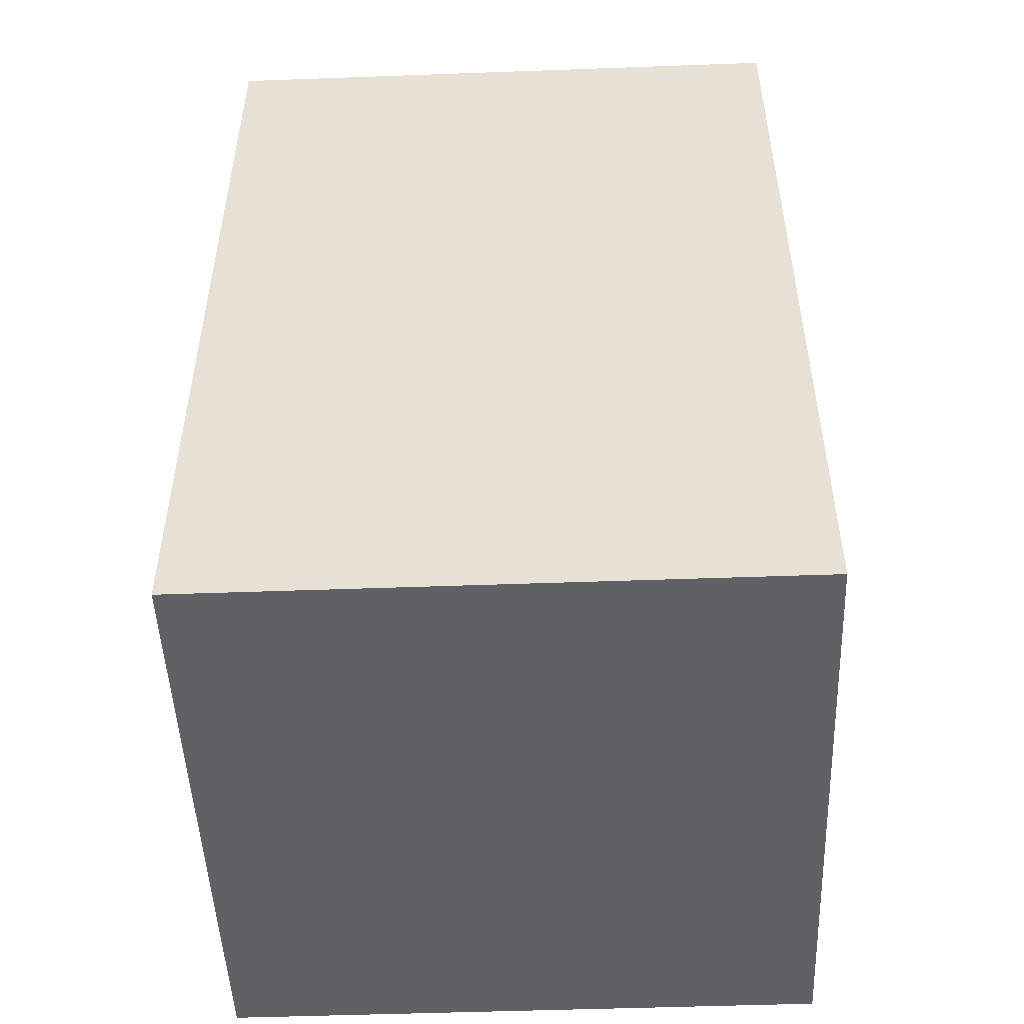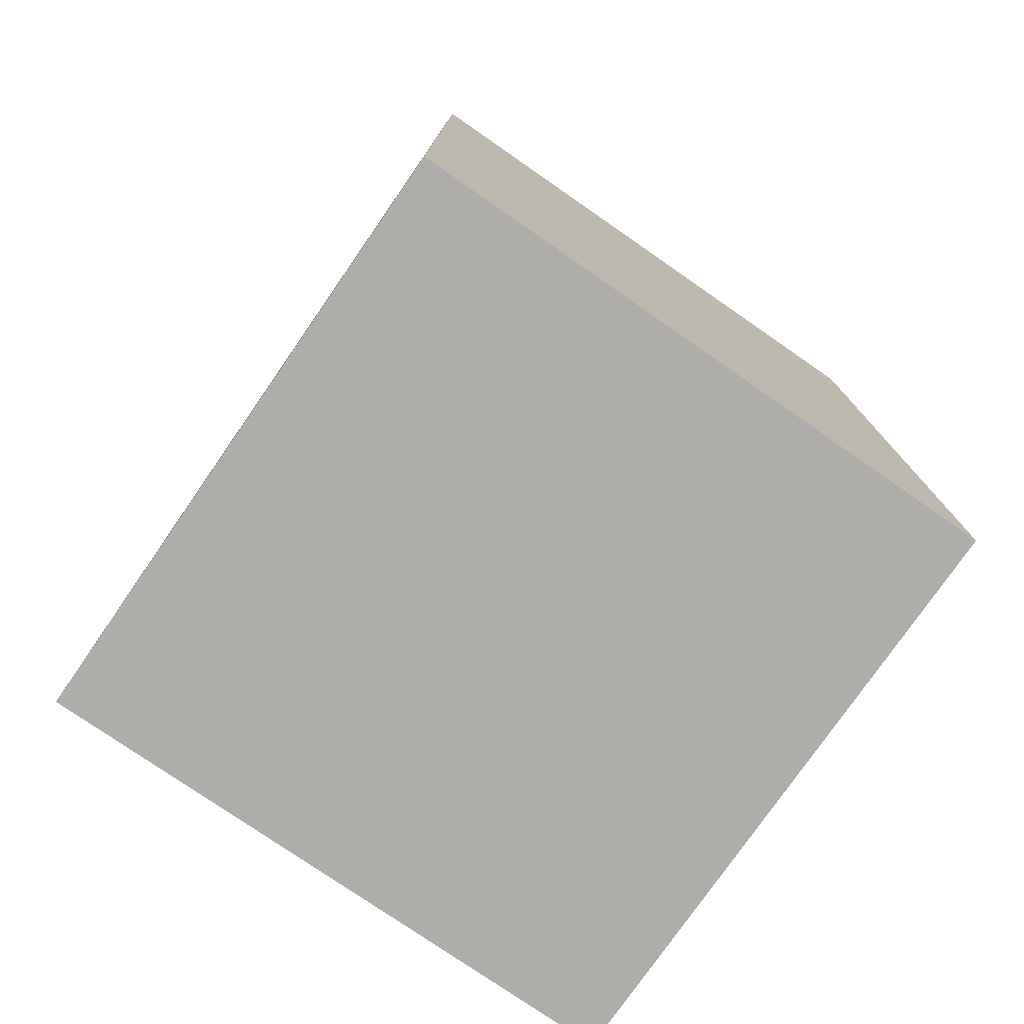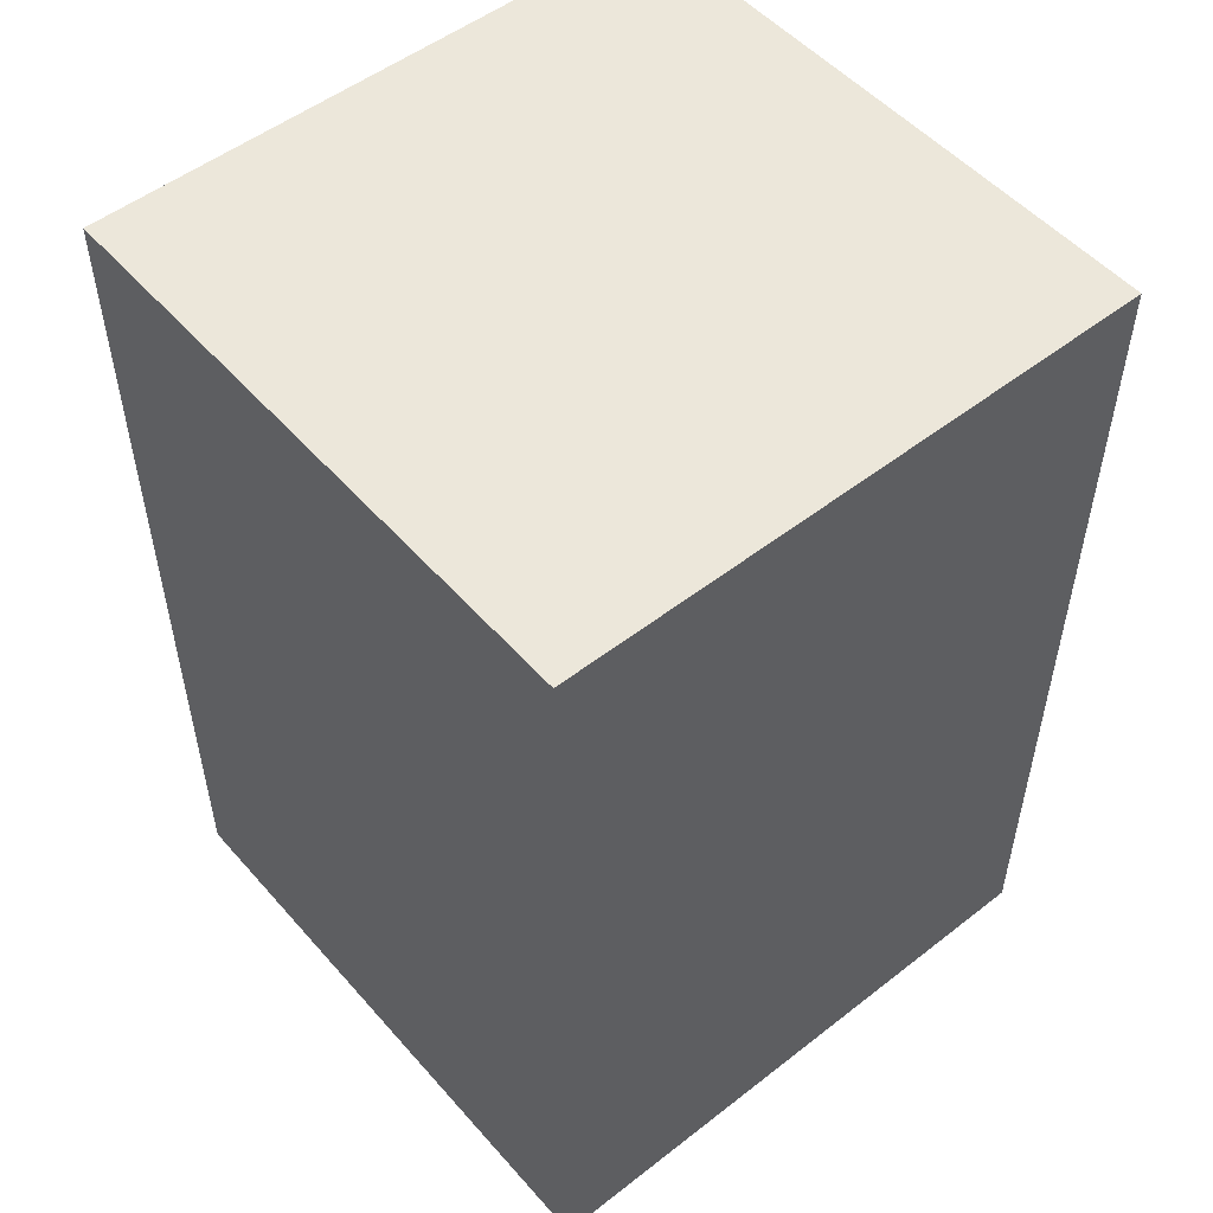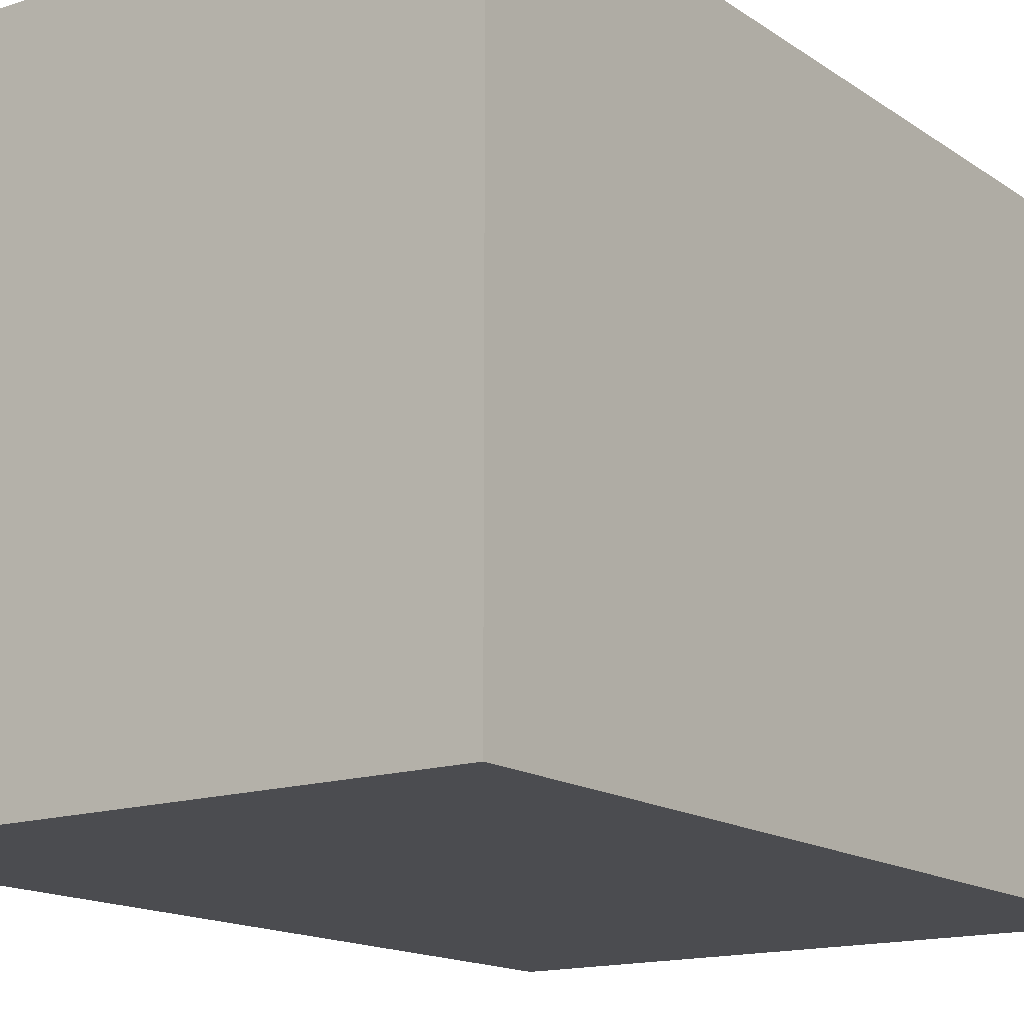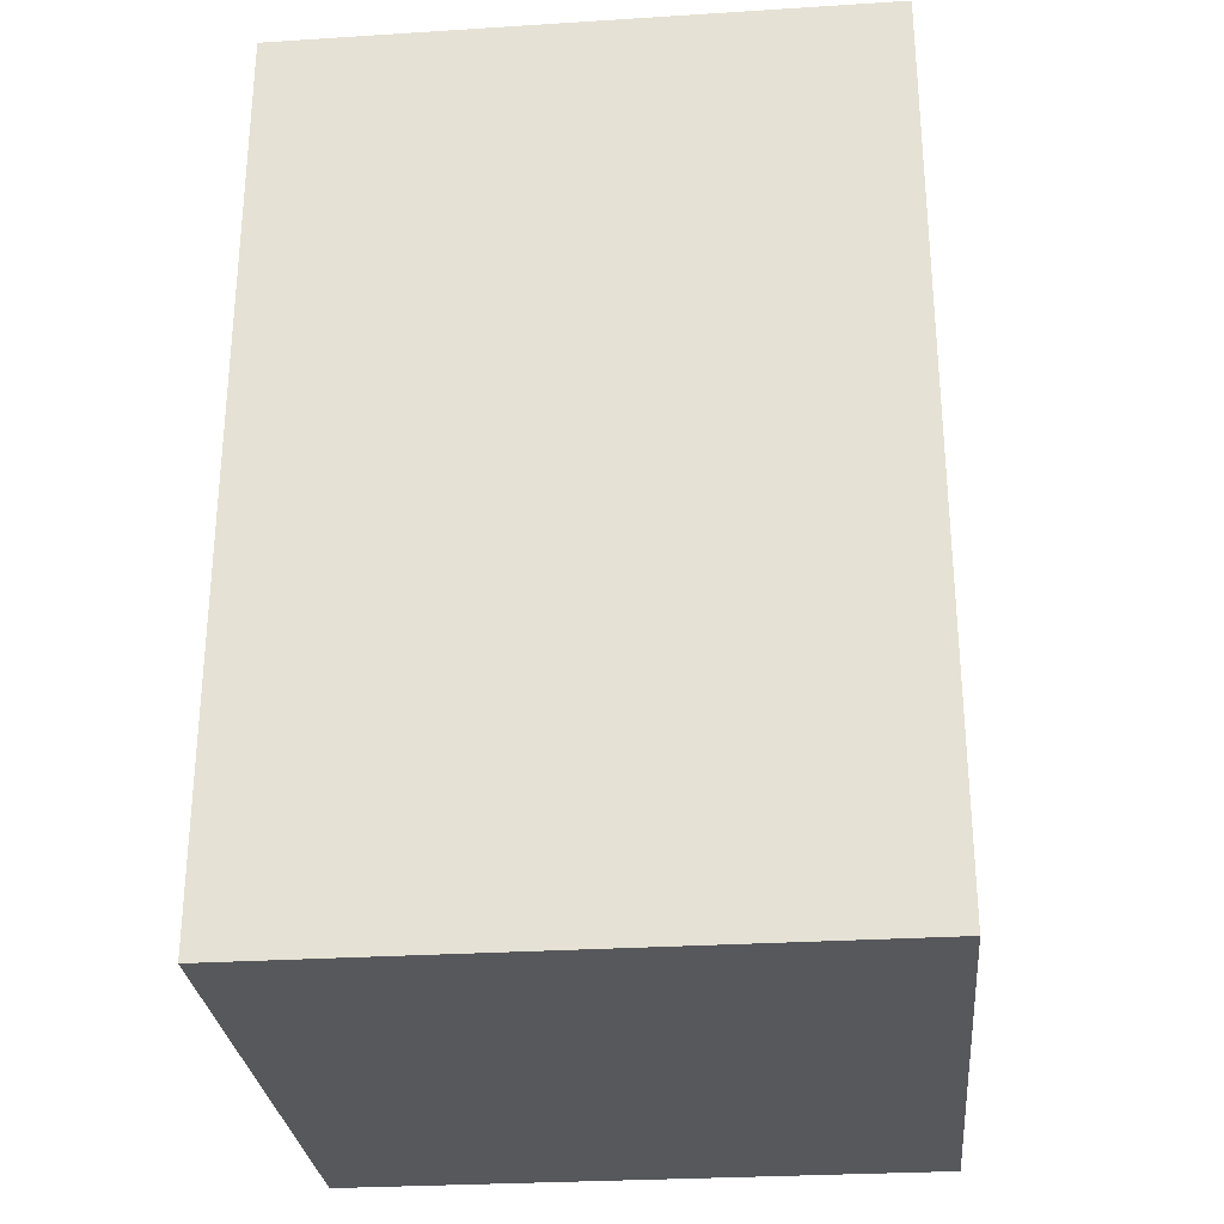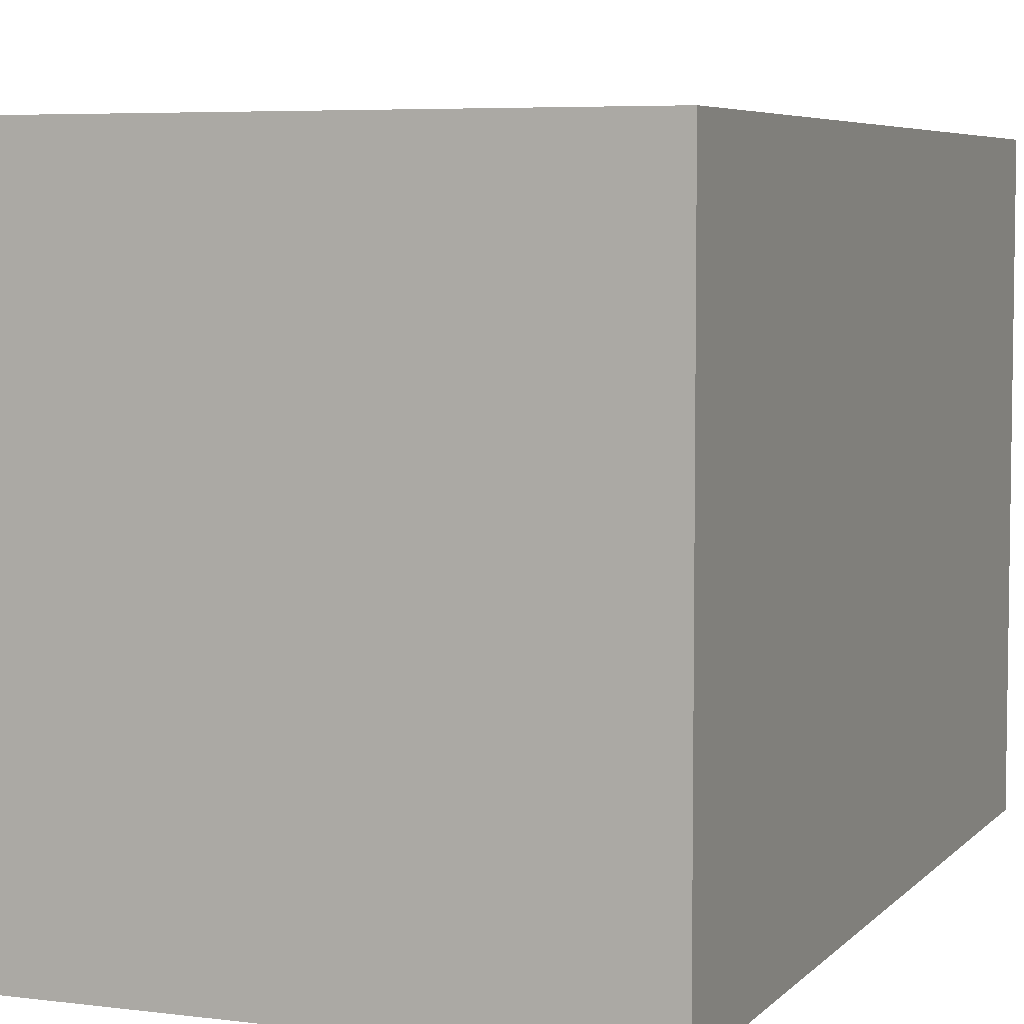
<metadata>
{"format":"obj","ext":"obj","renderer":"f3d","projection":"perspective","resolution":1024,"background":"white","views":[{"elev":-49.7,"azim":-177.7,"up":"+Z"},{"elev":-77.2,"azim":-34.7,"up":"+Z"},{"elev":52.1,"azim":-130.0,"up":"+Z"},{"elev":-15.2,"azim":-144.5,"up":"+Y"},{"elev":-28.7,"azim":-174.6,"up":"+Z"},{"elev":5.6,"azim":-158.3,"up":"+Y"}]}
</metadata>
<code>
o Cube.003_Cube
v -40 -40 60
v -40 40 60
v -40 40 -60
v -40 -40 -60
v 40 40 -60
v 40 -40 -60
v 40 40 60
v 40 -40 60
f 4 3 5 6
f 8 7 2 1
f 1 2 3 4
f 6 5 7 8
f 4 6 8 1
f 5 3 2 7

</code>
